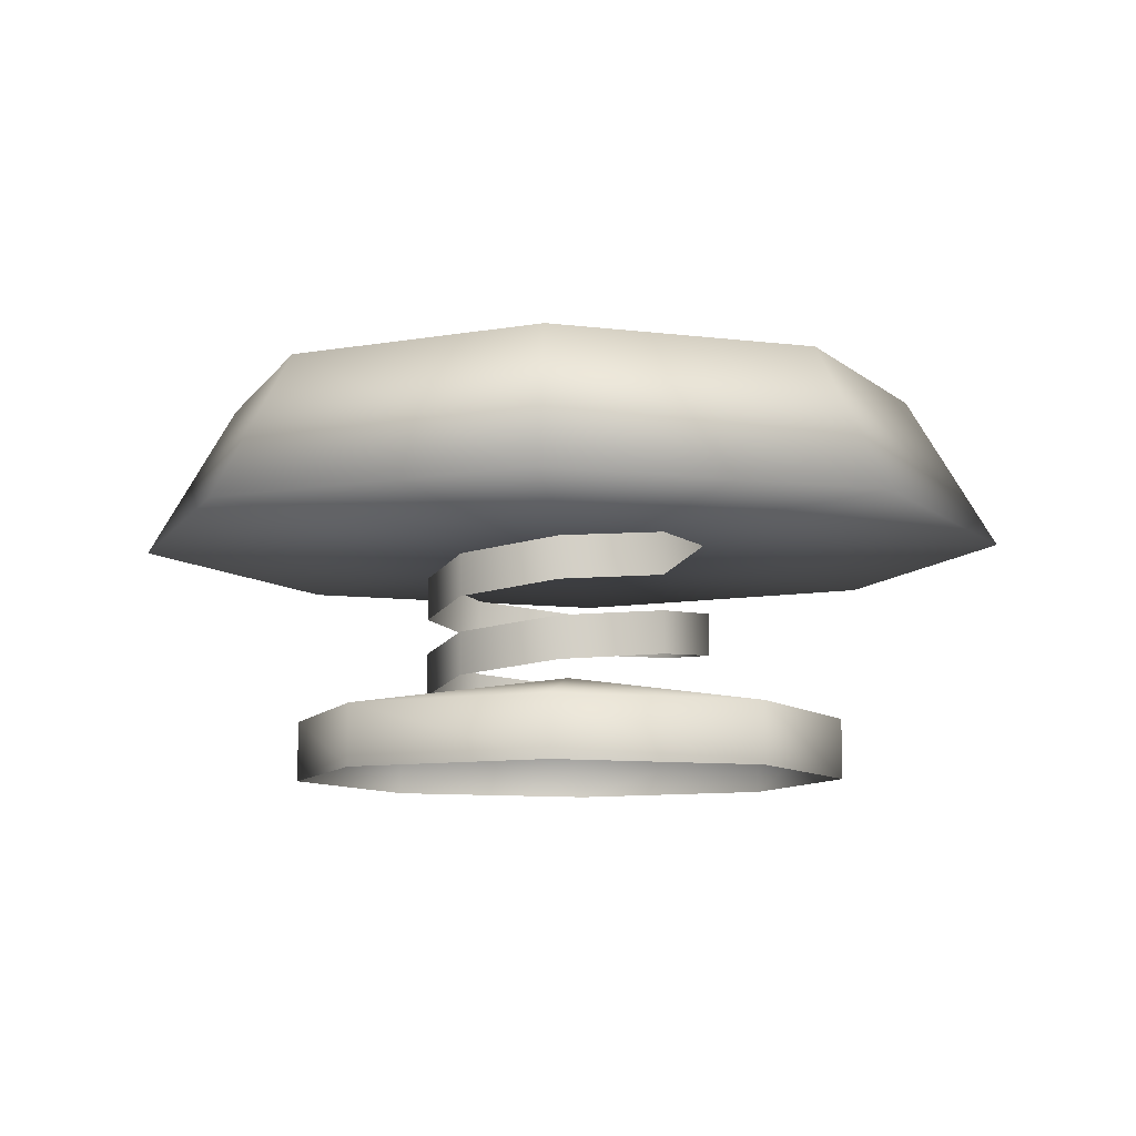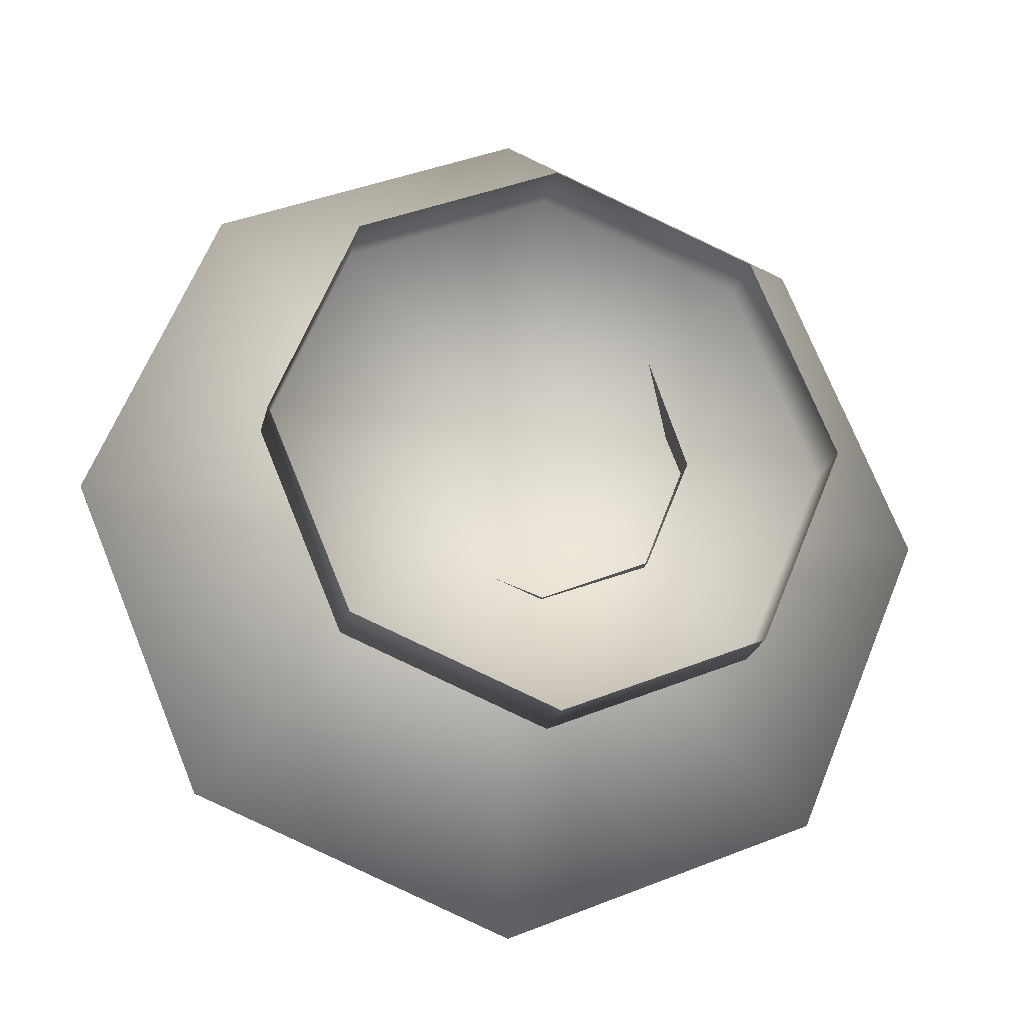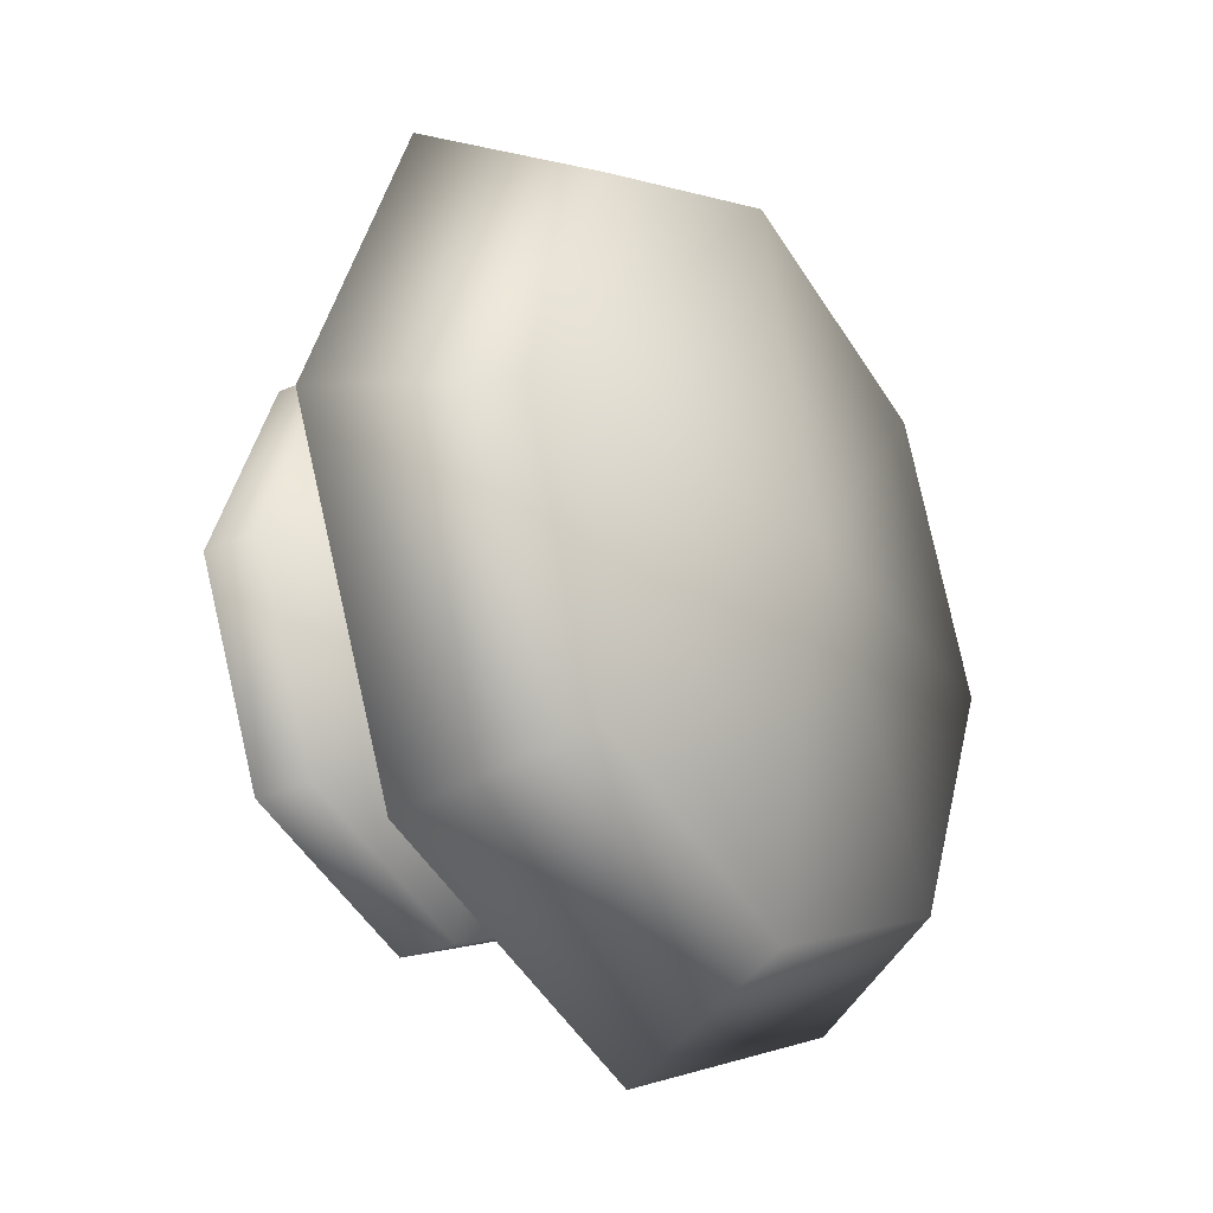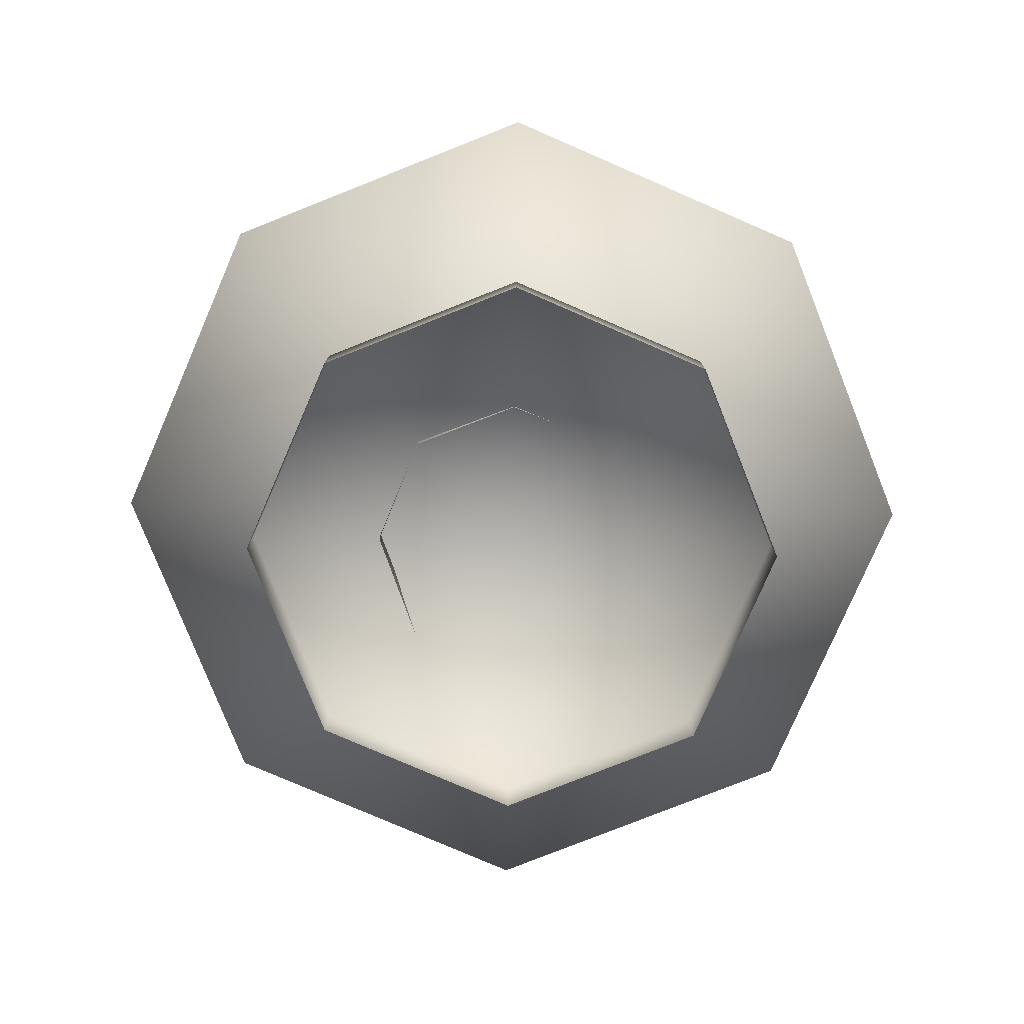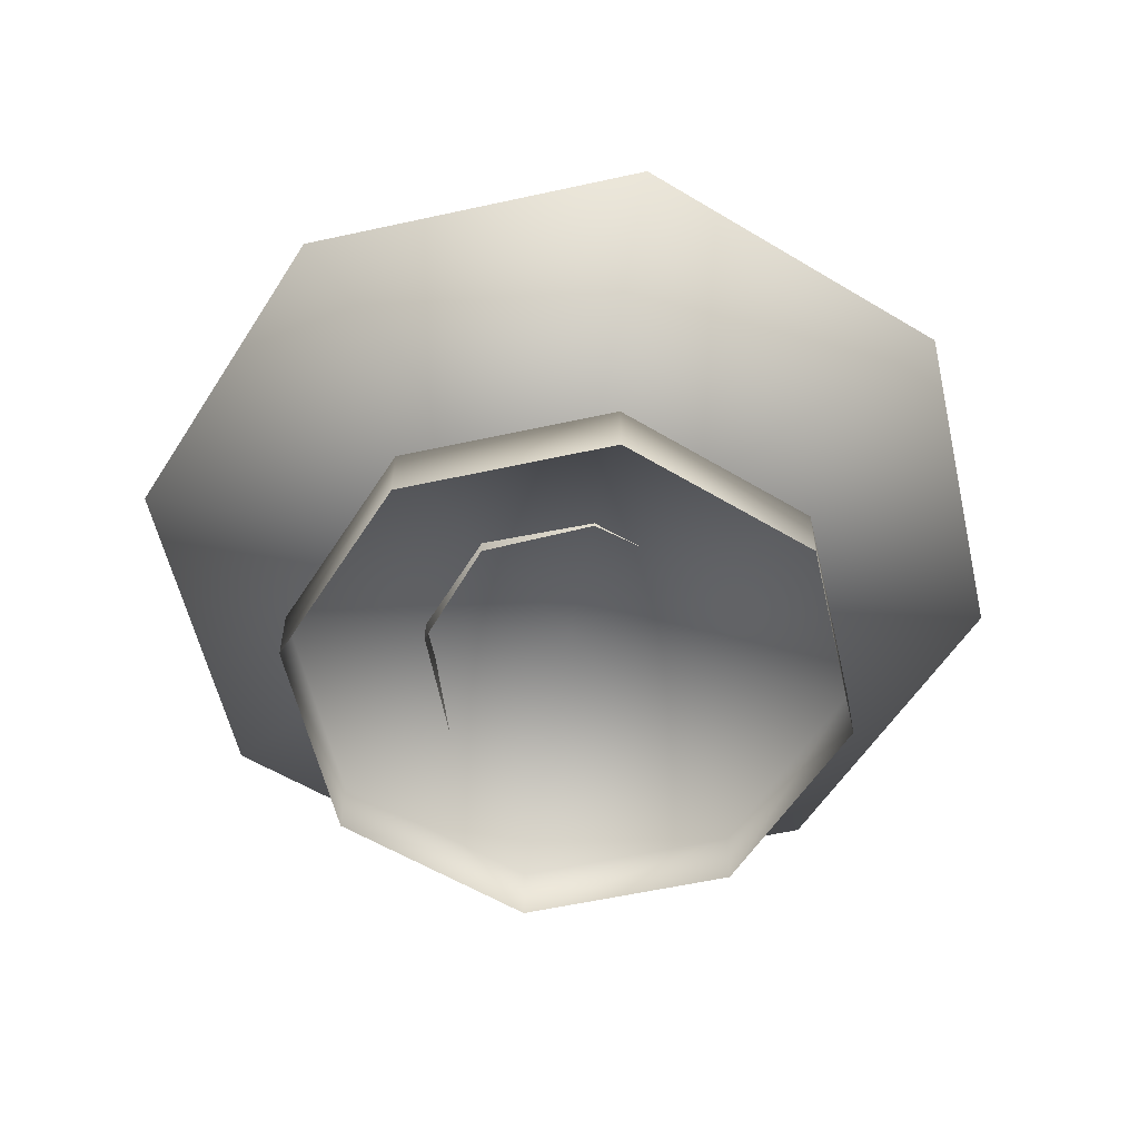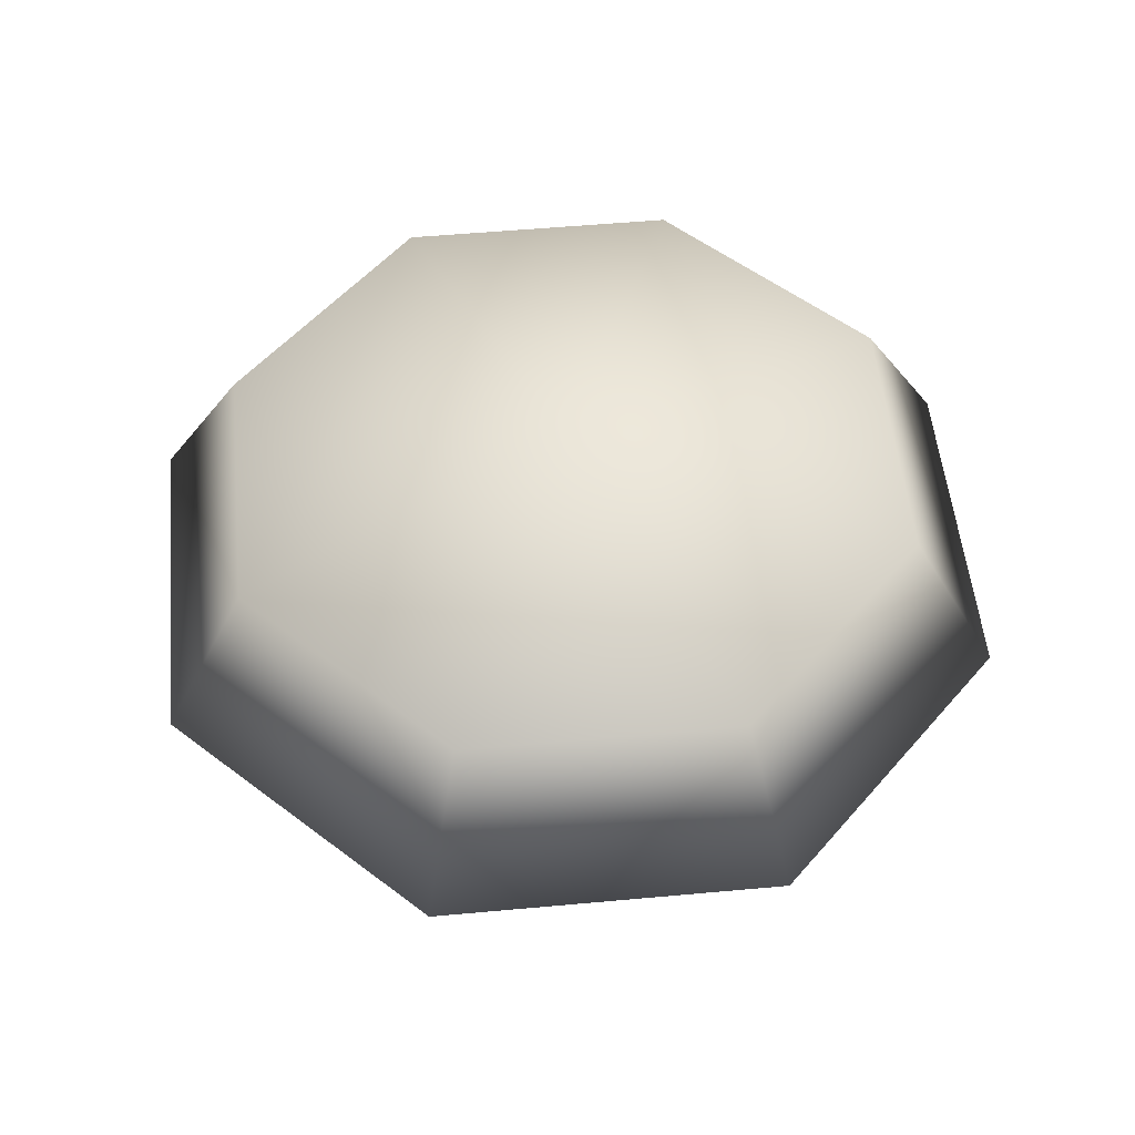
<metadata>
{"format":"obj","ext":"obj","renderer":"f3d","projection":"perspective","resolution":1024,"background":"white","views":[{"elev":-8.9,"azim":-41.5,"up":"+Y"},{"elev":-21.4,"azim":-11.9,"up":"+Z"},{"elev":-26.8,"azim":125.0,"up":"+Z"},{"elev":-78.8,"azim":179.1,"up":"+Y"},{"elev":-57.2,"azim":170.4,"up":"+Y"},{"elev":52.7,"azim":151.9,"up":"+Y"}]}
</metadata>
<code>
g object_004B67C8
v 4.873 1.499 4.873
v 6.891 1.499 0
v 0 2.583 0
v 4.873 -0.008205 4.873
v 6.891 -0.008205 0
v 0 1.499 6.891
v 0 -0.008205 6.891
v 4.873 1.499 -4.873
v 4.873 -0.008205 -4.873
v -4.873 1.499 4.873
v -4.873 -0.008205 4.873
v -6.891 1.499 0
v -6.891 -0.008205 0
v 0 1.499 -6.891
v 0 -0.008205 -6.891
v -4.873 1.499 -4.873
v -4.873 -0.008205 -4.873
f 1 2 3
f 3 2 8
f 12 10 3
f 3 10 6
f 3 6 1
f 8 14 3
f 3 14 16
f 3 16 12
f 15 14 8
f 15 8 9
f 9 8 2
f 9 2 5
f 5 2 1
f 5 1 4
f 4 1 6
f 4 6 7
f 7 6 10
f 7 10 11
f 11 10 12
f 11 12 13
f 13 12 16
f 13 16 17
f 17 16 14
f 17 14 15
g object_004B649C
v 3.53 1.426 0
v 3.53 2.492 0
v 2.54 1.669 -2.54
v 2.54 2.736 -2.54
v 0 1.912 -3.53
v 0 2.979 -3.53
v -2.54 2.156 -2.54
v -2.54 3.222 -2.54
v -3.53 3.466 0
v -3.53 2.399 0
v -2.54 2.642 2.54
v -2.54 3.709 2.54
v 0 3.952 3.53
v 0 2.886 3.53
v 2.54 3.129 2.54
v 2.54 4.196 2.54
v 3.53 3.372 0
v 3.53 4.439 0
v 2.54 3.616 -2.54
v 2.54 4.682 -2.54
v 0 3.859 -3.53
v 0 4.926 -3.53
v -2.54 4.102 -2.54
v -2.54 5.169 -2.54
v -3.53 5.412 0
v -3.53 4.346 0
v -2.54 4.589 2.54
v -2.54 5.656 2.54
v 0 5.899 3.53
v 0 4.832 3.53
v 2.54 1.182 2.54
v 2.54 6.042 2.54
f 47 49 46
f 47 46 44
f 44 46 45
f 44 45 43
f 43 45 42
f 43 42 40
f 40 42 41
f 40 41 38
f 38 41 39
f 38 39 36
f 36 39 37
f 36 37 34
f 34 37 35
f 34 35 32
f 32 35 33
f 32 33 31
f 31 33 30
f 31 30 28
f 28 30 29
f 28 29 27
f 27 29 26
f 27 26 24
f 24 26 25
f 24 25 22
f 22 25 23
f 22 23 20
f 20 23 21
f 20 21 18
f 18 21 19
f 18 19 48
g object_004B603C
v 0 10.83 0
v 8.67 9.606 0
v 6.131 9.606 -6.131
v 6.131 9.606 6.131
v 0 9.606 -8.67
v 0 9.606 8.67
v -6.131 9.606 -6.131
v -6.131 9.606 6.131
v -8.67 9.606 0
v 10.89 5.902 0
v 7.7 5.902 -7.7
v 1e-06 5.902 -10.89
v -7.7 5.902 -7.7
v -10.89 5.902 0
v -7.7 5.902 7.7
v 1e-06 5.902 10.89
v 7.7 5.902 7.7
v 1e-06 5.902 0
f 58 57 50
f 50 57 55
f 50 55 51
f 51 55 53
f 56 58 50
f 56 50 54
f 54 50 51
f 54 51 52
f 59 53 66
f 66 53 55
f 66 55 65
f 65 55 57
f 65 57 64
f 64 57 58
f 64 58 63
f 63 58 56
f 63 56 62
f 62 56 54
f 62 54 61
f 61 54 52
f 61 52 60
f 60 52 51
f 60 51 59
f 59 51 53
f 59 66 67
f 65 64 67
f 67 64 63
f 67 63 62
f 67 62 61
f 67 61 60
f 67 60 59
f 67 66 65

</code>
